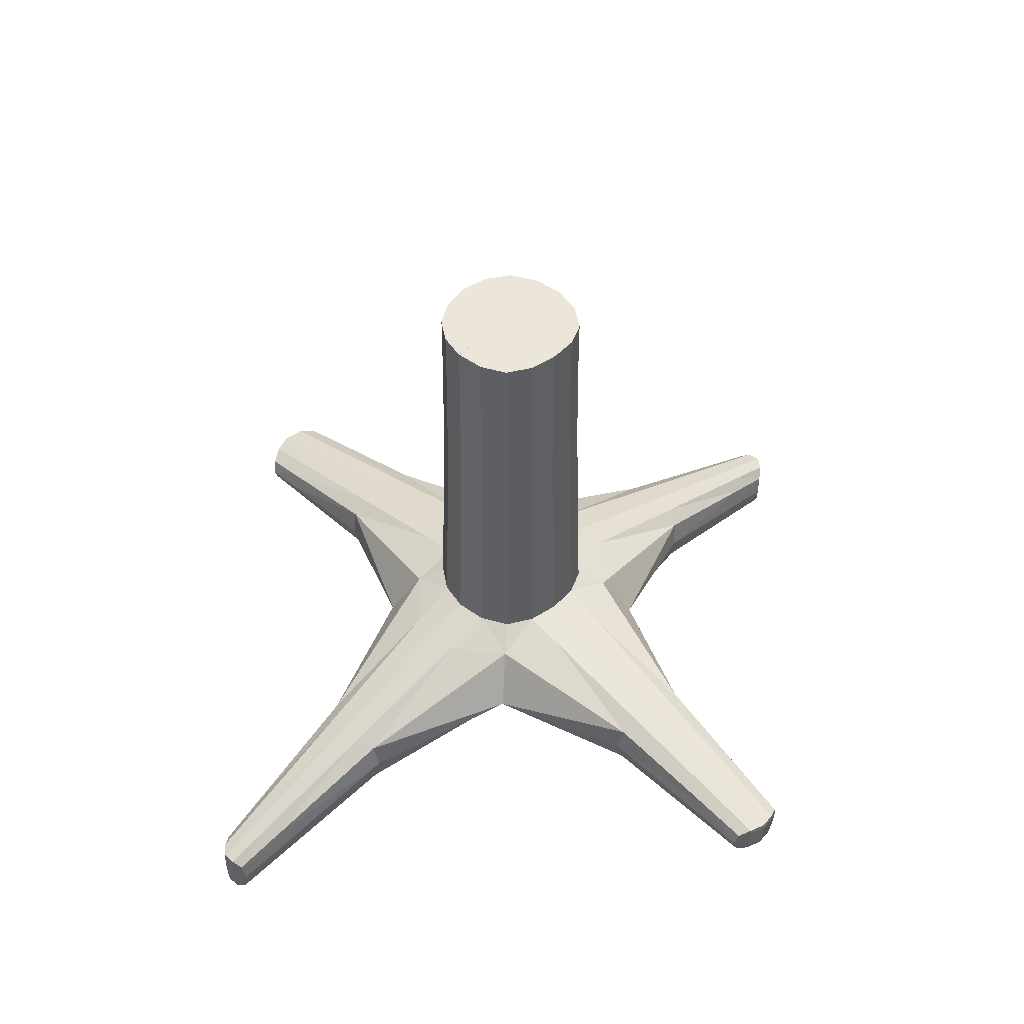
<metadata>
{"format":"obj","ext":"obj","renderer":"f3d","projection":"perspective","resolution":1024,"background":"white","views":[{"elev":48.5,"azim":-43.8,"up":"+Y"}]}
</metadata>
<code>
g 541_3
v 0.03261 -0.17 0.005649
v 0.0005542 -0.17 -0.02828
v 0.02401 -0.17 -0.01962
v -0.03167 -0.17 0.003106
v -0.0225 -0.17 -0.01912
v 0.0001897 -0.17 0.03521
v 0.02306 -0.17 0.02887
v -0.02381 -0.17 0.02753
v 0.03298 -0.24 0.005688
v 0.0005542 -0.24 -0.02864
v 0.02428 -0.24 -0.01987
v -0.03204 -0.24 0.003113
v -0.02277 -0.24 -0.01937
v 0.0001837 -0.24 0.03559
v 0.02331 -0.24 0.02918
v -0.02408 -0.24 0.02782
v 0.05168 -0.4006 0.005778
v 0.0004838 -0.3952 0.004589
v 8.612e-05 -0.3965 -0.04494
v 0.03919 -0.3966 -0.03302
v -0.05078 -0.4006 0.003428
v -0.03787 -0.3966 -0.03213
v -0.0001674 -0.3965 0.05302
v 0.03753 -0.3966 0.04319
v -0.03947 -0.3966 0.04167
v 0.02398 -0.178 -0.01958
v 0.0005542 -0.178 -0.02824
v -0.02247 -0.178 -0.01908
v -0.03163 -0.178 0.003113
v -0.02377 -0.178 0.0275
v 0.0001897 -0.178 0.03517
v 0.02302 -0.178 0.02885
v 0.03257 -0.178 0.005655
v 0.05678 -0.3615 0.005988
v 0.03638 -0.3612 -0.03082
v 8.926e-05 -0.3582 -0.05016
v -0.03493 -0.3612 -0.02981
v -0.0559 -0.3614 0.00324
v -0.03664 -0.3612 0.03936
v -0.0002229 -0.3583 0.0579
v 0.03478 -0.3612 0.04087
v 0.2 -0.4335 -0.002541
v 0.2032 -0.4358 0.006451
v 0.2004 -0.4205 -0.002569
v 0.2038 -0.4183 0.006457
v 0.1955 -0.4335 0.01525
v 0.1959 -0.4206 0.01529
v -0.2038 -0.4183 0.004106
v -0.2032 -0.4358 0.004106
v -0.1955 -0.4205 -0.004212
v -0.1951 -0.4335 -0.004182
v -0.2019 -0.4205 0.01273
v -0.2015 -0.4335 0.0127
v -0.003169 -0.4034 -0.1816
v 0.01113 -0.4019 -0.1779
v -0.00317 -0.3915 -0.1821
v 0.01118 -0.3931 -0.1783
v -0.01737 -0.4019 -0.1746
v -0.01742 -0.393 -0.175
v -0.00283 -0.3916 0.1946
v -0.002828 -0.4035 0.194
v -0.01414 -0.3931 0.1901
v -0.01408 -0.4019 0.1897
v 0.00818 -0.3931 0.1919
v 0.008129 -0.4019 0.1915
v 0.03545 -0.3384 0.005887
v 0.02609 -0.3384 -0.02162
v 0.0005496 -0.3384 -0.03106
v -0.02455 -0.3384 -0.02108
v -0.03453 -0.3384 0.003117
v -0.02597 -0.3384 0.0297
v 0.0001522 -0.3384 0.03807
v 0.02504 -0.3384 0.03117
v 0.1734 -0.4107 0.01822
v 0.1824 -0.4075 0.00639
v 0.1781 -0.4107 -0.005877
v 0.1776 -0.4299 -0.005787
v 0.1816 -0.4331 0.006375
v 0.1729 -0.43 0.01811
v 0.01457 -0.3873 -0.1578
v -0.002683 -0.3849 -0.1625
v -0.01977 -0.3873 -0.1544
v -0.01964 -0.4017 -0.154
v -0.002681 -0.4041 -0.1617
v 0.01444 -0.4017 -0.1573
v -0.1727 -0.4105 -0.00716
v -0.1818 -0.4073 0.003977
v -0.1791 -0.4106 0.01581
v -0.1786 -0.4298 0.01571
v -0.181 -0.433 0.003977
v -0.1722 -0.4298 -0.007071
v -0.01681 -0.3874 0.1694
v -0.002444 -0.385 0.1745
v 0.0114 -0.3874 0.1713
v 0.01128 -0.4017 0.1707
v -0.002441 -0.4041 0.1737
v -0.01668 -0.4017 0.1689
v 0.01328 -0.17 -0.02631
v 0.03055 -0.17 -0.008041
v -0.02912 -0.17 -0.009119
v -0.01199 -0.17 -0.02569
v 0.01265 -0.17 0.03404
v 0.02991 -0.17 0.01868
v -0.01286 -0.17 0.03342
v -0.02999 -0.17 0.01637
v 0.03257 -0.1701 0.005655
v 0.0005542 -0.1701 -0.02824
v 0.02398 -0.1701 -0.01958
v 0.01343 -0.24 -0.02665
v 0.0309 -0.24 -0.008163
v -0.03163 -0.1701 0.003113
v -0.02247 -0.1701 -0.01908
v -0.02946 -0.24 -0.009255
v -0.01214 -0.24 -0.02602
v 0.0001897 -0.1701 0.03517
v 0.02302 -0.1701 0.02885
v 0.01279 -0.24 0.03441
v 0.03025 -0.24 0.01887
v -0.02377 -0.1701 0.0275
v -0.01301 -0.24 0.03378
v -0.03034 -0.24 0.01653
v 0.02518 -0.2931 -0.02075
v 0.01779 -0.3952 0.005241
v 0.0005393 -0.3952 -0.01288
v 0.01384 -0.3965 -0.04308
v 0.04987 -0.4006 -0.008338
v -0.01684 -0.3952 0.00387
v -0.04819 -0.4006 -0.009458
v -0.01351 -0.3965 -0.04254
v 0.01311 -0.3965 0.05203
v 0.0003413 -0.3952 0.02133
v 0.04899 -0.4006 0.01922
v -0.01392 -0.3965 0.05117
v -0.04939 -0.4006 0.01704
v 0.02398 -0.2015 -0.01958
v 0.0005542 -0.2015 -0.02824
v 0.01327 -0.178 -0.02627
v -0.02247 -0.2015 -0.01908
v -0.01198 -0.178 -0.02565
v -0.03163 -0.2015 0.003113
v -0.02908 -0.178 -0.009099
v -0.02377 -0.2015 0.0275
v -0.02995 -0.178 0.01636
v 0.0001897 -0.2015 0.03517
v -0.01284 -0.178 0.03339
v 0.02302 -0.2015 0.02885
v 0.01263 -0.178 0.03401
v 0.03257 -0.2015 0.005655
v 0.02987 -0.178 0.01867
v 0.03051 -0.178 -0.008021
v 0.0005542 -0.17 -0.02838
v -0.03181 -0.17 0.003091
v 0.0001911 -0.17 0.03532
v 0.0005527 -0.2931 -0.02985
v -0.02366 -0.2931 -0.02022
v -0.03328 -0.2931 0.003114
v -0.02503 -0.2931 0.02876
v 0.0001688 -0.2931 0.03683
v 0.02417 -0.2931 0.03018
v 0.03422 -0.2931 0.005787
v 0.04795 -0.3839 -0.04078
v 0.05465 -0.3615 -0.007941
v 0.01352 -0.3582 -0.04807
v -0.0466 -0.3839 -0.03943
v -0.01316 -0.3582 -0.04722
v -0.0529 -0.3614 -0.009227
v -0.04853 -0.3839 0.04978
v -0.05424 -0.3614 0.01673
v -0.01371 -0.3583 0.0559
v 0.04567 -0.3839 0.05139
v 0.01268 -0.3583 0.05664
v 0.05367 -0.3615 0.01927
v 0.114 -0.4128 -0.01201
v 0.1188 -0.4169 0.006153
v 0.2021 -0.4358 0.0006975
v 0.1145 -0.3885 -0.01222
v 0.1996 -0.427 -0.003678
v 0.1195 -0.3845 0.006189
v 0.2027 -0.4183 0.0006721
v 0.2036 -0.4271 0.006456
v 0.1108 -0.4128 0.02332
v 0.1992 -0.4358 0.01211
v 0.1113 -0.3886 0.02357
v 0.1997 -0.4183 0.01215
v 0.1945 -0.4271 0.01636
v -0.1188 -0.3844 0.003607
v -0.118 -0.4168 0.003606
v -0.2037 -0.4271 0.004107
v -0.1106 -0.3884 -0.01265
v -0.1994 -0.4183 -0.001263
v -0.1102 -0.4127 -0.01245
v -0.1942 -0.427 -0.005211
v -0.1989 -0.4358 -0.001235
v -0.115 -0.3884 0.02149
v -0.1145 -0.4127 0.02125
v -0.2013 -0.4271 0.01379
v -0.2035 -0.4183 0.009621
v -0.203 -0.4358 0.009589
v -0.001294 -0.4003 -0.1055
v 0.01885 -0.3967 -0.1006
v 0.005998 -0.4034 -0.1801
v -0.001295 -0.3716 -0.1062
v -0.003173 -0.3975 -0.182
v 0.01909 -0.3752 -0.1011
v 0.00605 -0.3915 -0.1807
v 0.01294 -0.3975 -0.1775
v -0.02113 -0.3967 -0.09818
v -0.01229 -0.4034 -0.178
v -0.02137 -0.3752 -0.09865
v -0.01917 -0.3975 -0.1738
v -0.01234 -0.3915 -0.1786
v -0.001333 -0.3716 0.1161
v -0.001327 -0.4003 0.1153
v -0.002831 -0.3976 0.1945
v -0.02039 -0.3752 0.1112
v -0.01008 -0.3916 0.1924
v -0.02014 -0.3967 0.1106
v -0.01552 -0.3975 0.1893
v -0.01002 -0.4035 0.1919
v 0.01675 -0.3752 0.1128
v 0.01652 -0.3967 0.1122
v 0.009508 -0.3975 0.1913
v 0.004276 -0.3916 0.1936
v 0.004226 -0.4035 0.193
v 0.03587 -0.3537 0.00592
v 0.02639 -0.3537 -0.02192
v 0.03321 -0.3384 -0.009018
v 0.0005496 -0.3537 -0.03147
v 0.01441 -0.3384 -0.02891
v -0.02485 -0.3537 -0.02137
v -0.01311 -0.3384 -0.02824
v -0.03495 -0.3537 0.003117
v -0.03175 -0.3384 -0.01019
v -0.02628 -0.3537 0.03002
v -0.0327 -0.3384 0.01756
v 0.0001462 -0.3537 0.03848
v -0.01405 -0.3384 0.03612
v 0.02533 -0.3537 0.03151
v 0.01372 -0.3384 0.03679
v 0.03251 -0.3384 0.02008
v 0.1944 -0.4182 0.01641
v 0.2036 -0.4153 0.006457
v 0.1784 -0.4075 0.0132
v 0.1995 -0.4182 -0.003732
v 0.1811 -0.4075 -0.0005925
v 0.199 -0.4357 -0.003684
v 0.1768 -0.4203 -0.007589
v 0.2028 -0.4386 0.00645
v 0.1803 -0.4331 -0.0005281
v 0.1939 -0.4358 0.01635
v 0.1777 -0.4332 0.01311
v 0.1716 -0.4204 0.01984
v 0.01302 -0.3914 -0.1772
v -0.003157 -0.3894 -0.1817
v 0.007175 -0.3849 -0.1609
v -0.01922 -0.3914 -0.1735
v -0.01247 -0.3849 -0.159
v -0.01914 -0.4034 -0.173
v -0.02213 -0.3945 -0.1527
v -0.003157 -0.4054 -0.1809
v -0.01237 -0.4041 -0.1583
v 0.01294 -0.4034 -0.1767
v 0.007075 -0.4041 -0.1602
v 0.01697 -0.3945 -0.1565
v -0.1938 -0.4181 -0.005283
v -0.2033 -0.4152 0.004102
v -0.1776 -0.4073 -0.002457
v -0.201 -0.4181 0.01386
v -0.1813 -0.4073 0.01069
v -0.2005 -0.4357 0.01381
v -0.1782 -0.4202 0.01746
v -0.2025 -0.4386 0.004102
v -0.1806 -0.433 0.01061
v -0.1934 -0.4356 -0.005235
v -0.1769 -0.433 -0.002385
v -0.1708 -0.4201 -0.008681
v -0.01559 -0.3915 0.1892
v -0.002822 -0.3895 0.1943
v -0.01062 -0.385 0.1723
v 0.009587 -0.3915 0.1912
v 0.005527 -0.385 0.1734
v 0.009503 -0.4035 0.1906
v 0.0133 -0.3946 0.1703
v -0.002819 -0.4054 0.1935
v 0.005431 -0.4041 0.1726
v -0.0155 -0.4034 0.1886
v -0.01052 -0.4041 0.1716
v -0.0188 -0.3946 0.1682
v 0.01667 -0.3952 -0.01145
v -0.01547 -0.3952 -0.01203
v 0.01633 -0.3952 0.02106
v -0.01593 -0.3952 0.01981
v 0.01327 -0.1701 -0.02627
v 0.03051 -0.1701 -0.008021
v -0.02908 -0.1701 -0.009099
v -0.01198 -0.1701 -0.02565
v 0.01263 -0.1701 0.03401
v 0.02987 -0.1701 0.01867
v -0.01284 -0.1701 0.03339
v -0.02995 -0.1701 0.01636
v 0.01392 -0.2931 -0.02778
v 0.03205 -0.2931 -0.008591
v -0.03061 -0.2931 -0.009725
v -0.01262 -0.2931 -0.02713
v 0.01325 -0.2931 0.0356
v 0.03137 -0.2931 0.01948
v -0.01353 -0.2931 0.03495
v -0.03152 -0.2931 0.01704
v 0.006014 -0.3975 -0.1806
v 0.2025 -0.4271 0.0006915
v -0.01232 -0.3975 -0.1785
v 0.1996 -0.4271 0.01213
v 0.01327 -0.2015 -0.02627
v -0.01198 -0.2015 -0.02565
v -0.02908 -0.2015 -0.009099
v -0.02995 -0.2015 0.01636
v -0.01284 -0.2015 0.03339
v 0.01263 -0.2015 0.03401
v 0.02987 -0.2015 0.01867
v 0.03051 -0.2015 -0.008021
v 0.01271 -0.17 0.03414
v -0.1994 -0.4271 -0.001238
v -0.2035 -0.4271 0.009595
v -0.01005 -0.3976 0.1923
v 0.004241 -0.3976 0.1934
v 0.1171 -0.4169 -0.004116
v 0.1132 -0.4007 -0.01476
v 0.1178 -0.3845 -0.004269
v 0.1153 -0.4169 0.01602
v 0.116 -0.3845 0.01624
v 0.1095 -0.4007 0.02589
v -0.1152 -0.3844 -0.005847
v -0.1089 -0.4006 -0.01481
v -0.1144 -0.4168 -0.005679
v -0.1139 -0.4006 0.02396
v -0.1177 -0.3844 0.01371
v -0.1169 -0.4168 0.01353
v 0.01016 -0.4003 -0.1037
v 0.01035 -0.3716 -0.1044
v 0.02187 -0.3859 -0.09976
v -0.01263 -0.4003 -0.1023
v -0.02409 -0.3859 -0.097
v -0.01282 -0.3716 -0.103
v -0.01217 -0.3716 0.114
v -0.023 -0.386 0.11
v -0.01197 -0.4003 0.1133
v 0.01917 -0.386 0.1118
v 0.00911 -0.3716 0.1149
v 0.008929 -0.4003 0.1142
v 0.03359 -0.3537 -0.009162
v 0.01457 -0.3537 -0.02929
v -0.01327 -0.3537 -0.02861
v -0.03214 -0.3537 -0.01035
v -0.0331 -0.3537 0.01773
v -0.01422 -0.3537 0.03652
v 0.01387 -0.3537 0.0372
v 0.03289 -0.3537 0.02028
v 0.1995 -0.4153 0.01217
v 0.2024 -0.4153 0.0006495
v 0.1983 -0.4269 -0.005166
v 0.2017 -0.4386 0.0006841
v 0.1988 -0.4387 0.01212
v 0.1925 -0.427 0.01779
v 0.006089 -0.3894 -0.1802
v -0.01236 -0.3894 -0.1781
v -0.02146 -0.3974 -0.1717
v -0.01229 -0.4054 -0.1774
v 0.006019 -0.4054 -0.1795
v 0.01529 -0.3974 -0.1759
v -0.199 -0.4152 -0.001299
v -0.203 -0.4152 0.009654
v -0.2001 -0.4269 0.01524
v -0.2023 -0.4386 0.009612
v -0.1982 -0.4385 -0.00126
v -0.1919 -0.4268 -0.006585
v -0.0101 -0.3895 0.1921
v 0.004309 -0.3895 0.1933
v 0.0113 -0.3975 0.1902
v 0.004243 -0.4054 0.1925
v -0.01002 -0.4054 0.1914
v -0.01737 -0.3975 0.1879
v -0.001581 -0.17 0.004112
f 99 1 294
f 294 1 106
f 1 103 106
f 3 99 108
f 108 99 294
f 106 33 294
f 294 33 150
f 150 26 294
f 294 26 108
f 298 33 106
f 106 103 298
f 103 7 298
f 98 3 293
f 293 3 108
f 108 26 293
f 149 33 298
f 148 33 319
f 319 33 149
f 150 33 320
f 320 33 148
f 320 26 150
f 293 26 137
f 137 26 313
f 313 26 135
f 135 26 320
f 298 7 116
f 116 32 298
f 298 32 149
f 7 102 116
f 102 7 321
f 293 2 98
f 2 151 98
f 137 27 293
f 293 27 107
f 107 2 293
f 149 32 319
f 319 9 148
f 148 9 320
f 319 32 146
f 146 118 319
f 118 9 319
f 320 9 110
f 110 11 320
f 320 11 135
f 313 27 137
f 135 11 313
f 313 11 109
f 109 10 313
f 313 10 136
f 136 27 313
f 297 32 116
f 116 102 297
f 147 32 297
f 146 32 318
f 318 32 147
f 102 6 297
f 6 102 153
f 153 102 321
f 101 2 296
f 296 2 107
f 2 101 151
f 107 27 296
f 296 27 139
f 139 27 314
f 314 27 136
f 110 9 302
f 302 9 160
f 9 118 160
f 15 146 117
f 117 146 318
f 15 118 146
f 118 15 306
f 160 118 306
f 302 11 110
f 109 11 301
f 301 11 122
f 122 11 302
f 10 109 154
f 154 109 301
f 114 10 304
f 304 10 154
f 136 10 314
f 314 10 114
f 297 6 115
f 115 31 297
f 297 31 147
f 147 31 318
f 318 31 144
f 144 14 318
f 318 14 117
f 115 6 299
f 299 6 104
f 6 153 104
f 5 101 112
f 112 101 296
f 139 28 296
f 296 28 112
f 314 28 139
f 114 13 314
f 314 13 138
f 138 28 314
f 160 66 302
f 302 66 227
f 227 122 302
f 306 66 160
f 159 15 305
f 305 15 117
f 306 15 159
f 14 158 117
f 117 158 305
f 159 240 306
f 240 66 306
f 122 229 301
f 229 68 301
f 301 68 154
f 67 229 122
f 67 122 227
f 154 68 304
f 304 13 114
f 304 68 231
f 231 155 304
f 155 13 304
f 299 31 115
f 145 31 299
f 144 31 317
f 317 31 145
f 317 14 144
f 14 120 158
f 120 14 317
f 104 119 299
f 119 30 299
f 299 30 145
f 8 119 104
f 100 5 295
f 295 5 112
f 112 28 295
f 295 28 141
f 141 28 315
f 315 28 138
f 113 13 303
f 303 13 155
f 138 13 315
f 315 13 113
f 227 66 350
f 350 66 225
f 66 240 225
f 350 67 227
f 73 159 239
f 239 159 305
f 73 240 159
f 158 72 305
f 305 72 239
f 307 72 158
f 158 120 307
f 240 73 357
f 225 240 357
f 229 67 351
f 68 229 228
f 228 229 351
f 231 68 352
f 352 68 228
f 226 67 350
f 351 67 226
f 69 155 231
f 352 69 231
f 155 69 303
f 145 30 317
f 317 30 142
f 142 120 317
f 120 16 307
f 16 120 142
f 300 30 119
f 119 8 300
f 143 30 300
f 142 30 316
f 316 30 143
f 300 8 105
f 295 4 100
f 4 152 100
f 141 29 295
f 295 29 111
f 111 4 295
f 315 29 141
f 113 12 315
f 315 12 140
f 140 29 315
f 303 12 113
f 303 69 233
f 233 70 303
f 303 70 156
f 156 12 303
f 225 162 350
f 162 35 350
f 350 35 226
f 34 162 225
f 34 225 172
f 172 225 357
f 238 73 356
f 356 73 239
f 357 73 238
f 72 236 239
f 239 236 356
f 237 72 307
f 72 237 236
f 307 16 157
f 157 237 307
f 238 41 357
f 357 41 172
f 226 35 351
f 351 35 163
f 163 228 351
f 36 228 163
f 36 165 228
f 228 165 352
f 165 37 352
f 352 37 230
f 230 69 352
f 233 69 353
f 353 69 230
f 16 142 121
f 121 142 316
f 157 16 308
f 308 16 121
f 105 111 300
f 111 29 300
f 300 29 143
f 143 29 316
f 316 29 140
f 140 12 316
f 316 12 121
f 4 111 105
f 12 156 121
f 353 70 233
f 156 70 308
f 308 70 235
f 232 70 353
f 70 232 235
f 121 156 308
f 162 34 328
f 35 162 176
f 176 162 328
f 35 176 161
f 35 204 163
f 35 161 204
f 328 34 178
f 178 34 330
f 330 34 172
f 41 183 172
f 172 183 330
f 356 41 238
f 236 171 356
f 171 41 356
f 40 236 169
f 169 236 355
f 236 237 355
f 40 171 236
f 71 237 157
f 237 71 355
f 71 157 235
f 235 157 308
f 41 170 183
f 41 220 170
f 41 171 220
f 163 204 339
f 339 36 163
f 202 36 339
f 165 36 343
f 343 36 202
f 37 165 209
f 209 165 343
f 37 189 166
f 37 164 189
f 37 209 164
f 230 37 353
f 353 37 166
f 166 232 353
f 235 232 354
f 354 71 235
f 38 232 166
f 38 168 232
f 232 168 354
f 178 245 328
f 245 76 328
f 328 76 176
f 161 176 327
f 176 76 327
f 327 20 161
f 20 200 161
f 161 200 340
f 204 161 340
f 204 80 339
f 340 80 204
f 75 245 178
f 75 178 243
f 243 178 330
f 183 74 330
f 330 74 243
f 331 74 183
f 183 170 331
f 171 40 348
f 220 171 348
f 212 40 344
f 344 40 169
f 348 40 212
f 39 215 169
f 169 215 344
f 355 39 169
f 355 71 234
f 234 39 355
f 234 71 354
f 170 24 331
f 170 220 347
f 24 170 221
f 221 170 347
f 220 94 347
f 348 94 220
f 339 80 255
f 255 202 339
f 81 202 255
f 81 257 202
f 202 257 343
f 257 82 343
f 343 82 209
f 164 209 342
f 82 259 209
f 209 259 342
f 166 189 332
f 189 86 332
f 333 86 189
f 189 164 333
f 332 38 166
f 164 22 333
f 22 164 207
f 207 164 342
f 168 39 354
f 354 39 234
f 186 38 332
f 168 38 336
f 336 38 186
f 39 168 194
f 194 168 336
f 245 75 359
f 76 245 244
f 244 245 359
f 327 76 247
f 76 244 247
f 247 173 327
f 173 20 327
f 125 20 289
f 289 20 126
f 20 173 126
f 20 125 200
f 338 85 200
f 200 125 338
f 85 264 200
f 200 264 340
f 264 80 340
f 80 253 255
f 253 80 369
f 369 80 264
f 242 75 358
f 358 75 243
f 359 75 242
f 74 241 243
f 243 241 358
f 252 74 331
f 74 252 241
f 331 24 181
f 181 252 331
f 212 281 348
f 281 94 348
f 93 212 279
f 279 212 344
f 93 281 212
f 215 92 344
f 344 92 279
f 39 194 167
f 39 167 215
f 345 92 215
f 215 167 345
f 132 24 291
f 291 24 130
f 24 132 181
f 24 221 130
f 347 94 283
f 283 221 347
f 95 221 283
f 130 221 349
f 221 95 349
f 94 281 280
f 94 280 283
f 255 253 364
f 364 81 255
f 254 81 364
f 257 81 365
f 365 81 254
f 82 257 256
f 256 257 365
f 259 82 366
f 366 82 256
f 259 207 342
f 83 207 259
f 366 83 259
f 332 86 267
f 267 186 332
f 276 86 333
f 86 265 267
f 86 276 265
f 333 22 191
f 191 276 333
f 128 22 290
f 290 22 129
f 22 128 191
f 22 207 129
f 129 207 341
f 207 83 341
f 87 186 267
f 87 269 186
f 186 269 336
f 269 88 336
f 336 88 194
f 167 194 335
f 194 88 335
f 242 179 359
f 179 244 359
f 44 244 179
f 247 244 360
f 244 44 360
f 77 173 247
f 360 77 247
f 126 173 326
f 173 77 326
f 19 125 124
f 124 125 289
f 125 19 338
f 123 18 289
f 289 18 124
f 126 123 289
f 17 123 126
f 326 17 126
f 338 19 199
f 199 263 338
f 263 85 338
f 85 263 262
f 264 85 369
f 369 85 262
f 253 57 364
f 57 253 206
f 206 253 369
f 262 206 369
f 45 242 184
f 184 242 358
f 45 179 242
f 241 184 358
f 47 184 241
f 363 47 241
f 241 252 363
f 79 252 181
f 252 79 363
f 329 79 181
f 181 132 329
f 281 93 377
f 280 281 377
f 278 93 376
f 376 93 279
f 377 93 278
f 92 277 279
f 279 277 376
f 288 92 345
f 277 92 381
f 381 92 288
f 335 25 167
f 25 217 167
f 167 217 345
f 217 288 345
f 17 132 123
f 123 132 291
f 132 17 329
f 130 131 291
f 131 18 291
f 291 18 123
f 23 131 130
f 349 23 130
f 283 280 378
f 378 95 283
f 349 95 285
f 282 95 378
f 95 282 285
f 285 213 349
f 213 23 349
f 377 64 280
f 280 64 378
f 364 57 205
f 205 254 364
f 56 254 205
f 56 211 254
f 254 211 365
f 211 59 365
f 365 59 256
f 59 210 256
f 256 210 366
f 210 258 366
f 258 83 366
f 341 83 261
f 83 258 261
f 267 265 370
f 370 87 267
f 91 276 191
f 276 91 375
f 265 276 375
f 50 190 265
f 265 190 370
f 375 50 265
f 334 91 191
f 191 128 334
f 21 128 127
f 127 128 290
f 128 21 334
f 124 18 290
f 290 18 127
f 129 124 290
f 19 124 129
f 341 19 129
f 261 199 341
f 199 19 341
f 266 87 370
f 269 87 371
f 371 87 266
f 88 269 268
f 268 269 371
f 335 88 271
f 88 268 271
f 271 195 335
f 195 25 335
f 310 44 179
f 179 45 310
f 177 44 310
f 360 44 177
f 177 42 360
f 360 42 246
f 246 77 360
f 326 77 249
f 77 246 249
f 249 174 326
f 174 17 326
f 127 18 292
f 292 18 131
f 329 17 174
f 84 263 199
f 84 199 261
f 263 84 368
f 262 263 368
f 368 55 262
f 55 206 262
f 205 57 309
f 309 57 206
f 206 55 309
f 310 45 180
f 45 184 180
f 180 184 312
f 184 47 312
f 312 47 185
f 185 47 363
f 363 79 250
f 250 46 363
f 363 46 185
f 251 79 329
f 79 251 250
f 174 251 329
f 278 223 377
f 223 64 377
f 60 278 216
f 216 278 376
f 60 223 278
f 277 62 376
f 376 62 216
f 381 62 277
f 97 288 217
f 288 97 381
f 381 97 286
f 286 63 381
f 381 63 218
f 218 62 381
f 133 25 292
f 292 25 134
f 25 195 134
f 25 133 217
f 346 97 217
f 217 133 346
f 23 133 131
f 131 133 292
f 133 23 346
f 346 23 213
f 378 64 222
f 222 65 378
f 378 65 282
f 96 213 285
f 285 282 379
f 379 96 285
f 282 65 379
f 96 287 213
f 213 287 346
f 222 64 325
f 325 64 223
f 309 56 205
f 203 56 309
f 56 203 211
f 311 59 211
f 211 203 311
f 210 59 311
f 311 58 210
f 58 258 210
f 261 258 367
f 258 58 367
f 367 84 261
f 190 266 370
f 275 91 334
f 91 275 274
f 375 91 274
f 274 51 375
f 375 51 192
f 192 50 375
f 190 50 322
f 322 50 192
f 48 190 188
f 188 190 322
f 48 266 190
f 334 21 187
f 187 275 334
f 21 127 134
f 187 21 337
f 337 21 134
f 134 127 292
f 48 197 266
f 266 197 371
f 197 268 371
f 52 268 197
f 271 268 372
f 268 52 372
f 89 195 271
f 372 89 271
f 134 195 337
f 195 89 337
f 175 42 310
f 310 42 177
f 180 43 310
f 310 43 175
f 42 175 246
f 249 246 361
f 246 175 361
f 78 174 249
f 361 78 249
f 78 251 174
f 260 84 367
f 368 84 260
f 260 201 368
f 201 55 368
f 309 55 201
f 201 54 309
f 309 54 203
f 312 43 180
f 182 43 312
f 185 46 312
f 312 46 182
f 46 250 182
f 182 250 362
f 250 251 362
f 251 78 362
f 60 214 223
f 223 214 325
f 60 216 214
f 214 216 324
f 216 62 324
f 324 62 218
f 287 97 346
f 97 287 286
f 380 63 286
f 286 287 380
f 218 63 324
f 324 63 219
f 219 63 380
f 325 65 222
f 224 65 325
f 379 65 224
f 284 96 379
f 287 96 380
f 380 96 284
f 224 284 379
f 214 61 325
f 325 61 224
f 203 54 311
f 208 58 311
f 311 54 208
f 367 58 208
f 208 260 367
f 90 275 187
f 275 90 374
f 274 275 374
f 374 51 274
f 192 51 322
f 322 51 193
f 193 51 374
f 193 49 322
f 322 49 188
f 48 188 197
f 197 188 323
f 188 49 323
f 90 187 273
f 273 187 337
f 337 89 273
f 323 52 197
f 196 52 323
f 372 52 196
f 196 53 372
f 372 53 270
f 270 89 372
f 89 270 273
f 43 248 175
f 175 248 361
f 43 182 248
f 248 78 361
f 362 78 248
f 54 260 208
f 54 201 260
f 248 182 362
f 324 61 214
f 219 61 324
f 284 219 380
f 61 219 284
f 61 284 224
f 272 90 373
f 373 90 273
f 374 90 272
f 272 193 374
f 49 193 272
f 323 49 198
f 49 272 198
f 198 53 323
f 323 53 196
f 273 270 373
f 53 198 270
f 270 198 373
f 198 272 373
f 382 103 1
f 382 7 103
f 382 321 7
f 382 153 321
f 382 104 153
f 382 8 104
f 382 105 8
f 382 4 105
f 382 152 4
f 382 100 152
f 382 5 100
f 382 101 5
f 382 151 101
f 382 98 151
f 382 3 98
f 382 99 3
f 382 1 99

</code>
